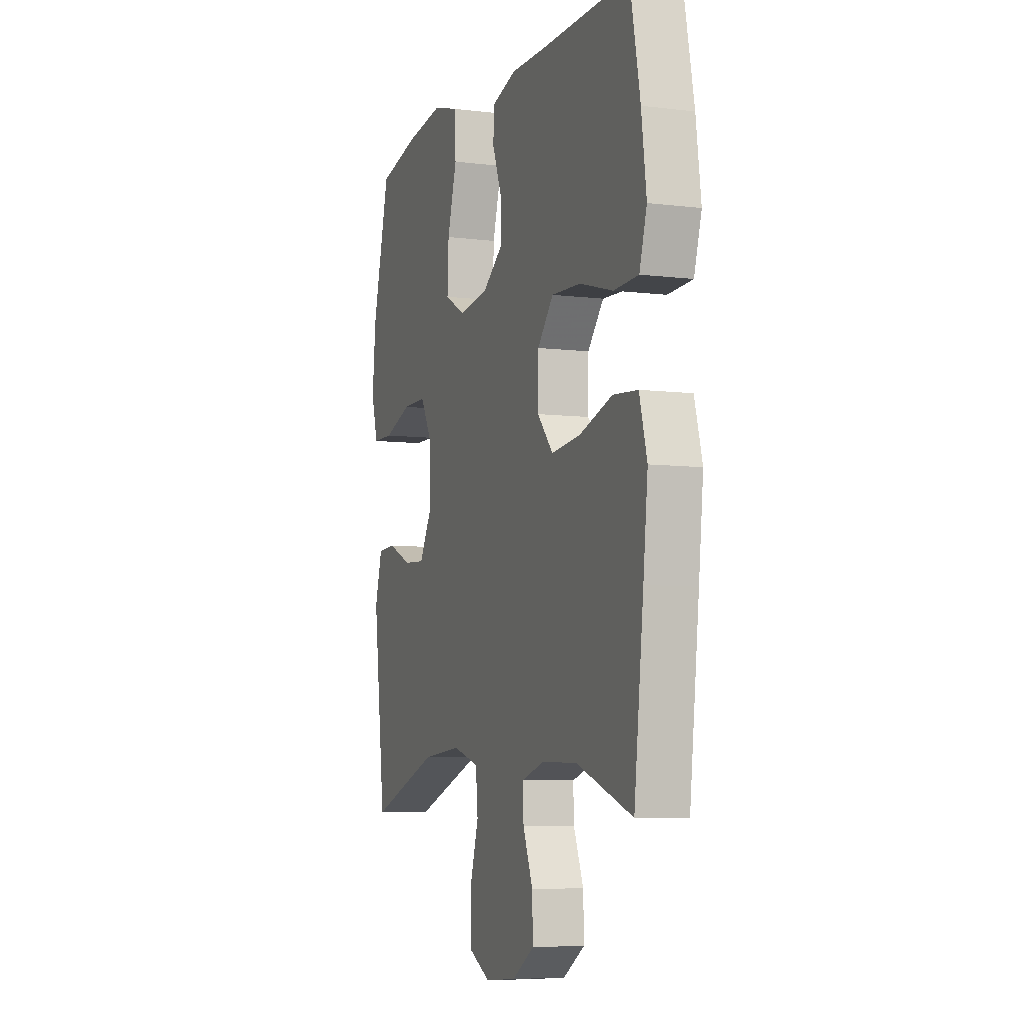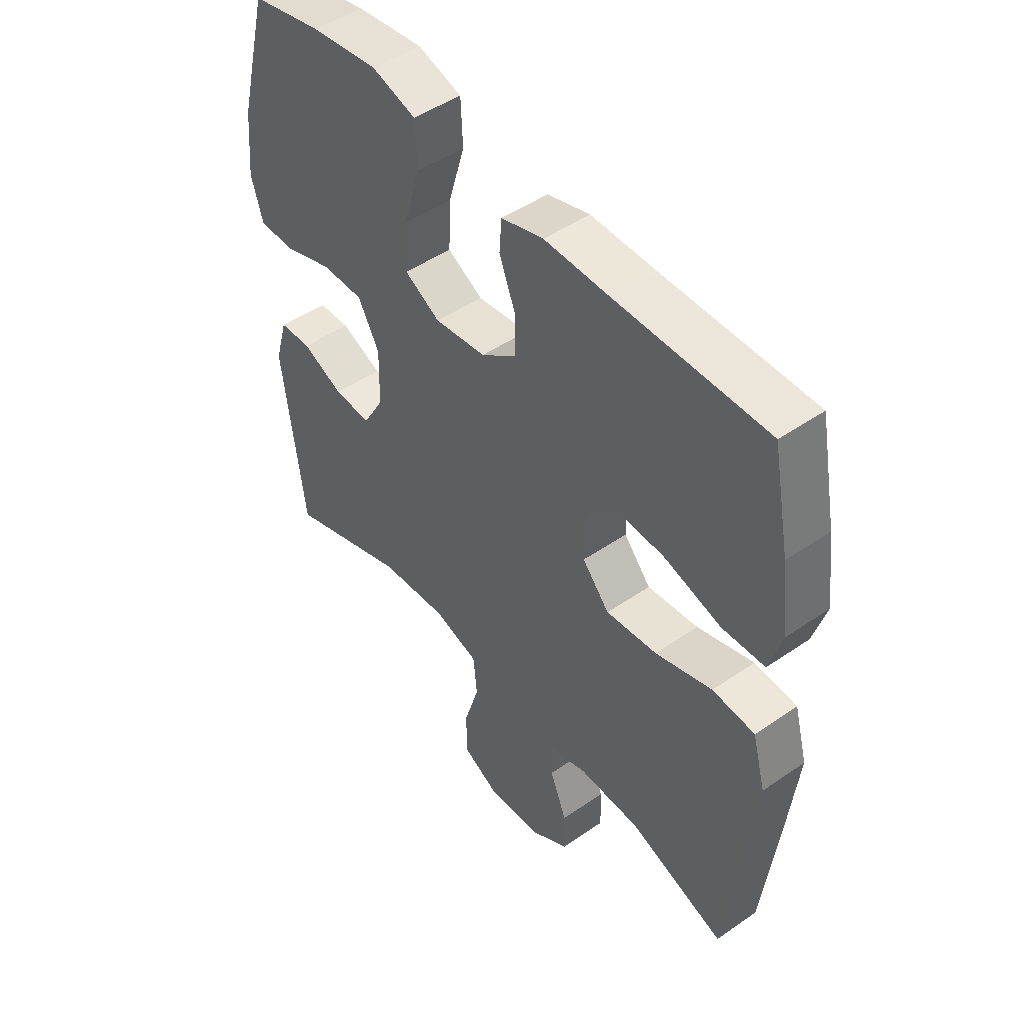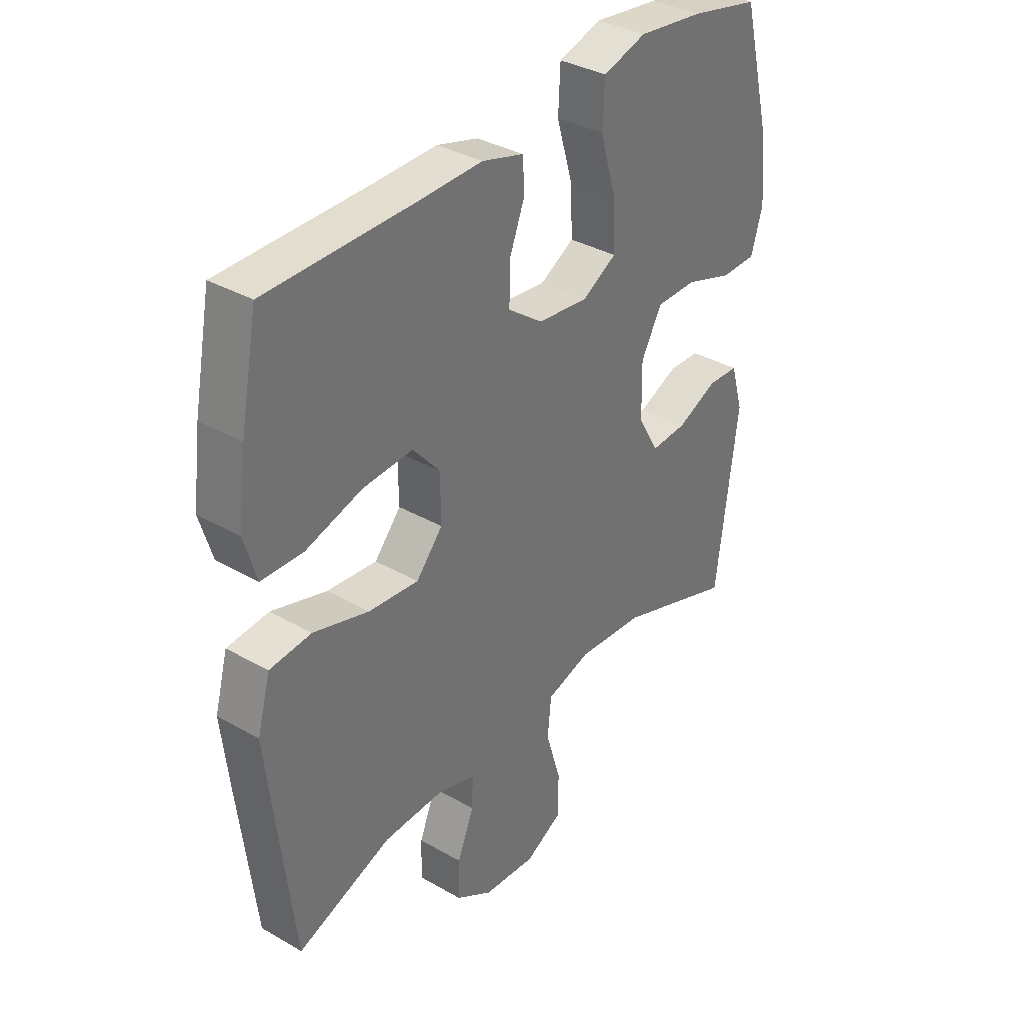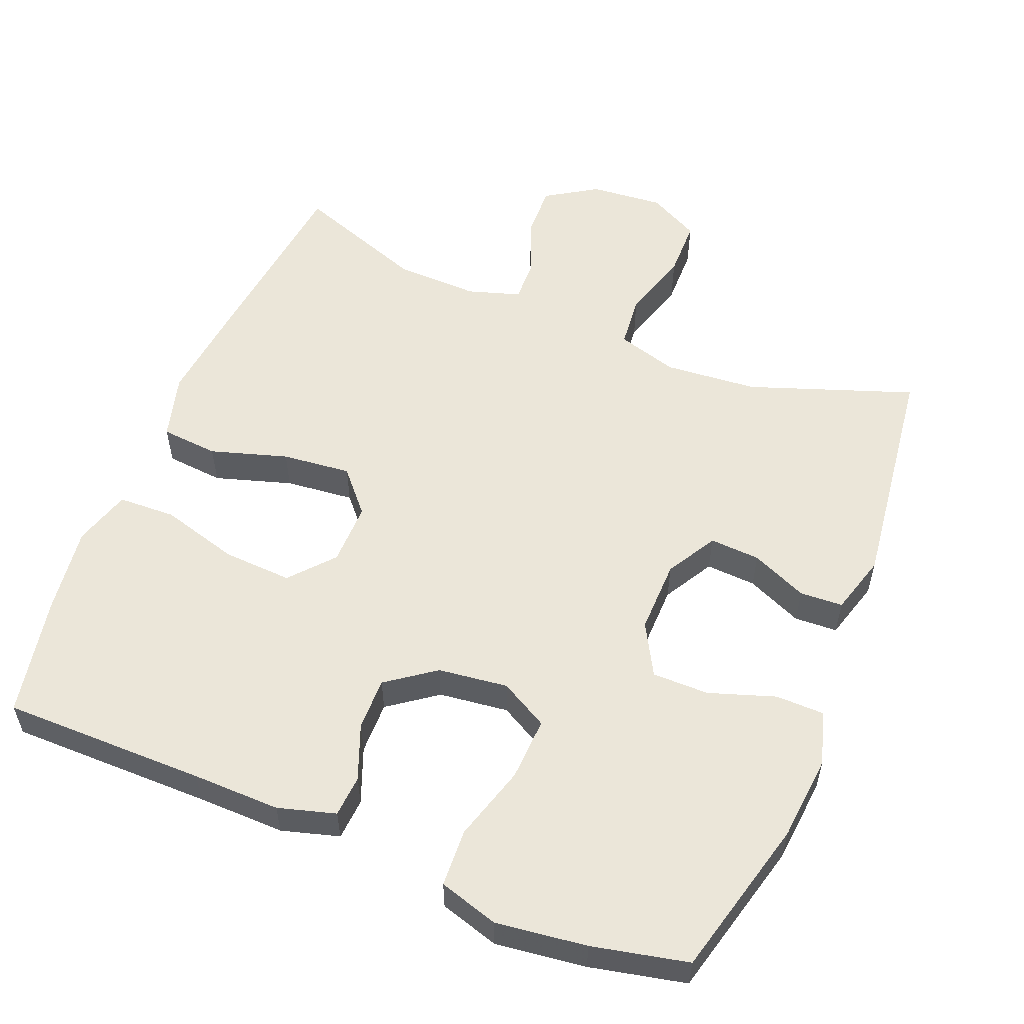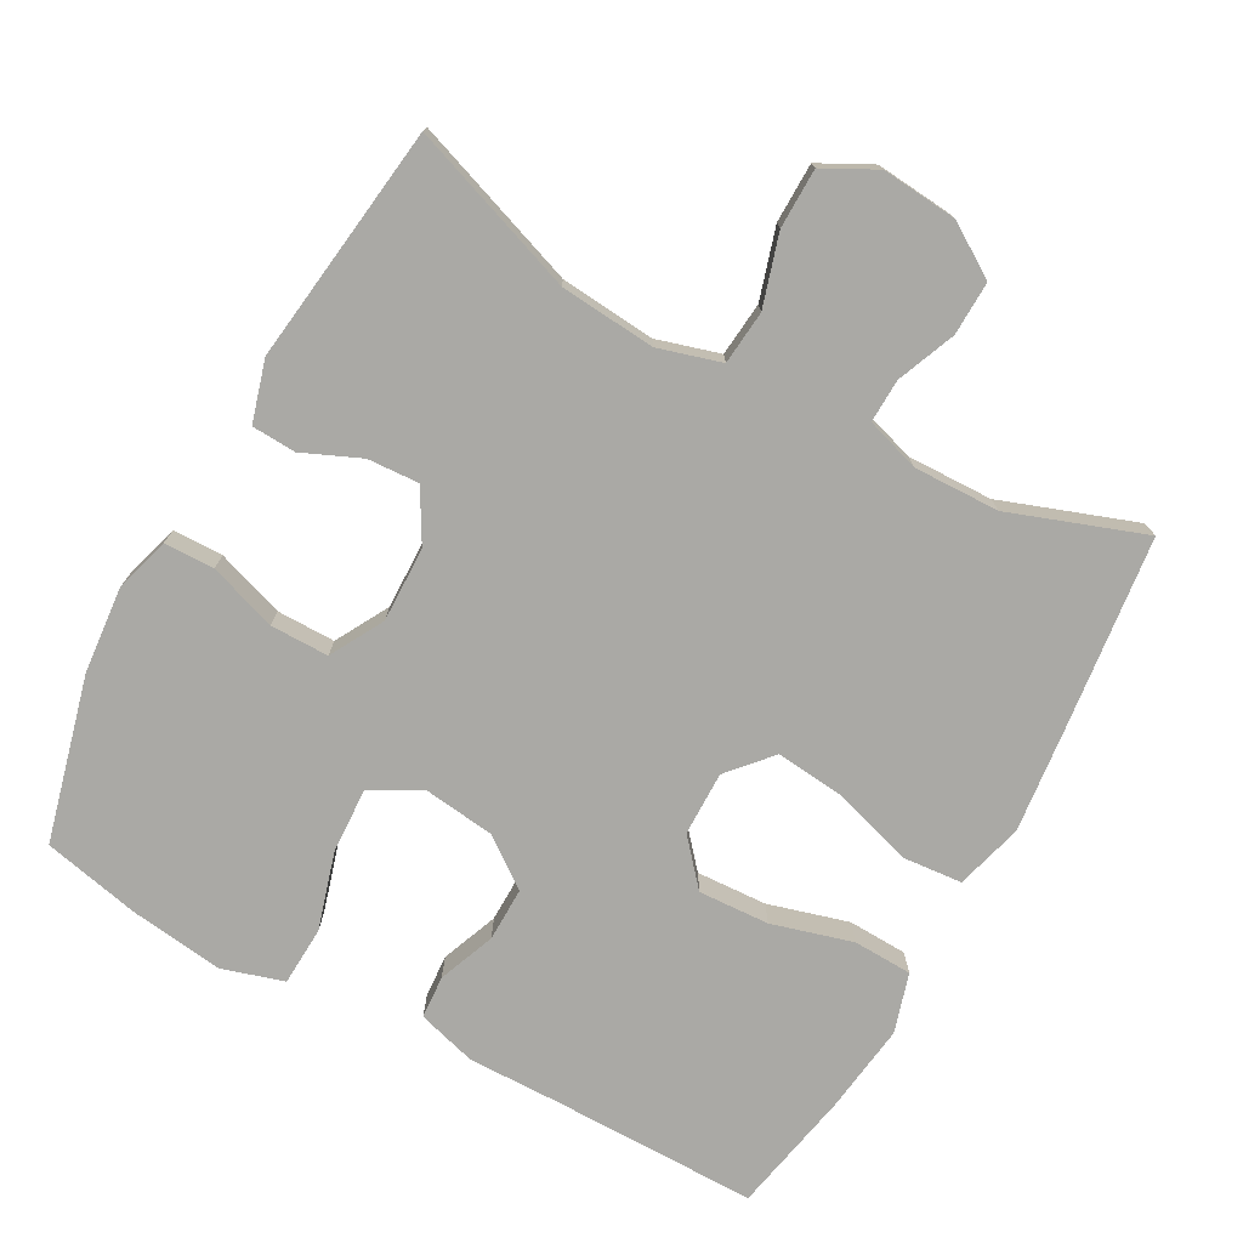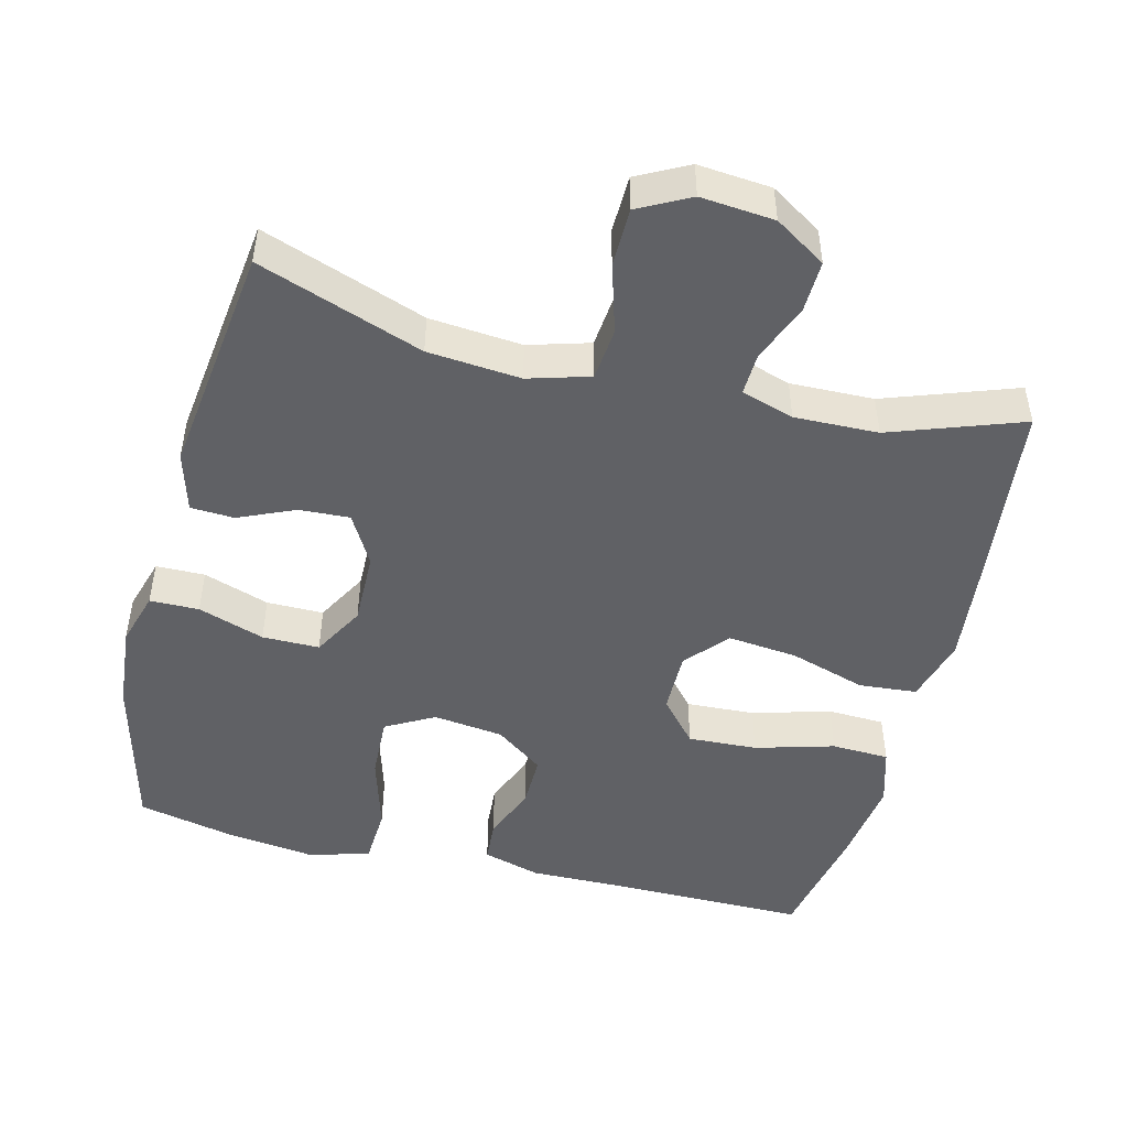
<metadata>
{"format":"obj","ext":"obj","renderer":"f3d","projection":"perspective","resolution":1024,"background":"white","views":[{"elev":-6.8,"azim":-109.9,"up":"+Z"},{"elev":48.0,"azim":-127.8,"up":"+Z"},{"elev":35.5,"azim":-52.8,"up":"+Z"},{"elev":55.8,"azim":22.1,"up":"+Y"},{"elev":-75.4,"azim":151.2,"up":"+Y"},{"elev":-48.0,"azim":165.8,"up":"+Y"}]}
</metadata>
<code>
v 0.5 0.07 -0.5
v 0.272 0.07 -0.419
v 0.143 0.07 -0.408
v 0.058 0.07 -0.433
v 0.051 0.07 -0.506
v 0.08 0.07 -0.602
v 0.079 0.07 -0.683
v 0.008 0.07 -0.72
v -0.094 0.07 -0.711
v -0.165 0.07 -0.666
v -0.163 0.07 -0.593
v -0.131 0.07 -0.514
v -0.129 0.07 -0.455
v -0.202 0.07 -0.432
v -0.318 0.07 -0.435
v -0.5 0.07 -0.5
v -0.531 0.07 -0.234
v -0.546 0.07 -0.096
v -0.521 0.07 -0.005
v -0.441 0.07 0.002
v -0.334 0.07 -0.031
v -0.238 0.07 -0.041
v -0.187 0.07 0.017
v -0.188 0.07 0.104
v -0.24 0.07 0.164
v -0.336 0.07 0.159
v -0.445 0.07 0.128
v -0.525 0.07 0.131
v -0.549 0.07 0.211
v -0.533 0.07 0.332
v -0.5 0.07 0.5
v -0.217 0.07 0.5
v -0.095 0.07 0.502
v -0.015 0.07 0.479
v -0.011 0.07 0.421
v -0.041 0.07 0.344
v -0.042 0.07 0.271
v 0.025 0.07 0.222
v 0.122 0.07 0.21
v 0.189 0.07 0.247
v 0.185 0.07 0.335
v 0.154 0.07 0.44
v 0.158 0.07 0.52
v 0.241 0.07 0.545
v 0.367 0.07 0.529
v 0.5 0.07 0.5
v 0.557 0.07 0.278
v 0.568 0.07 0.16
v 0.546 0.07 0.085
v 0.478 0.07 0.084
v 0.386 0.07 0.115
v 0.307 0.07 0.115
v 0.267 0.07 0.043
v 0.269 0.07 -0.059
v 0.309 0.07 -0.129
v 0.379 0.07 -0.125
v 0.457 0.07 -0.091
v 0.517 0.07 -0.094
v 0.541 0.07 -0.177
v 0.5 0 -0.5
v 0.272 0 -0.419
v 0.143 0 -0.408
v 0.058 0 -0.433
v 0.051 0 -0.506
v 0.08 0 -0.602
v 0.079 0 -0.683
v 0.008 0 -0.72
v -0.094 0 -0.711
v -0.165 0 -0.666
v -0.163 0 -0.593
v -0.131 0 -0.514
v -0.129 0 -0.455
v -0.202 0 -0.432
v -0.318 0 -0.435
v -0.5 0 -0.5
v -0.531 0 -0.234
v -0.546 0 -0.096
v -0.521 0 -0.005
v -0.441 0 0.002
v -0.334 0 -0.031
v -0.238 0 -0.041
v -0.187 0 0.017
v -0.188 0 0.104
v -0.24 0 0.164
v -0.336 0 0.159
v -0.445 0 0.128
v -0.525 0 0.131
v -0.549 0 0.211
v -0.533 0 0.332
v -0.5 0 0.5
v -0.217 0 0.5
v -0.095 0 0.502
v -0.015 0 0.479
v -0.011 0 0.421
v -0.041 0 0.344
v -0.042 0 0.271
v 0.025 0 0.222
v 0.122 0 0.21
v 0.189 0 0.247
v 0.185 0 0.335
v 0.154 0 0.44
v 0.158 0 0.52
v 0.241 0 0.545
v 0.367 0 0.529
v 0.5 0 0.5
v 0.557 0 0.278
v 0.568 0 0.16
v 0.546 0 0.085
v 0.478 0 0.084
v 0.386 0 0.115
v 0.307 0 0.115
v 0.267 0 0.043
v 0.269 0 -0.059
v 0.309 0 -0.129
v 0.379 0 -0.125
v 0.457 0 -0.091
v 0.517 0 -0.094
v 0.541 0 -0.177
f 56 57 58 59
f 55 56 59 1
f 54 55 1 2
f 53 54 2 3
f 48 49 50 51
f 48 51 52
f 47 48 52
f 46 47 52
f 45 46 52 53
f 41 42 43 44
f 40 41 44 45
f 33 34 35 36
f 32 33 36 37
f 31 32 37
f 30 31 37 38
f 26 27 28 29
f 25 26 29 30
f 18 19 20 21
f 18 21 22
f 15 16 17 18
f 14 15 18 22
f 13 14 22 23
f 9 10 11 12
f 9 12 13
f 5 6 7 8
f 4 5 8 9
f 45 53 3 4
f 40 45 4 9
f 39 40 9 13
f 38 39 13 23
f 25 30 38
f 24 25 38
f 23 24 38
f 118 117 116 115
f 60 118 115 114
f 61 60 114 113
f 62 61 113 112
f 110 109 108 107
f 111 110 107
f 111 107 106
f 111 106 105
f 112 111 105 104
f 103 102 101 100
f 104 103 100 99
f 95 94 93 92
f 96 95 92 91
f 96 91 90
f 97 96 90 89
f 88 87 86 85
f 89 88 85 84
f 80 79 78 77
f 81 80 77
f 77 76 75 74
f 81 77 74 73
f 82 81 73 72
f 71 70 69 68
f 72 71 68
f 67 66 65 64
f 68 67 64 63
f 63 62 112 104
f 68 63 104 99
f 72 68 99 98
f 82 72 98 97
f 97 89 84
f 97 84 83
f 97 83 82
f 1 60 61 2
f 2 61 62 3
f 3 62 63 4
f 4 63 64 5
f 5 64 65 6
f 6 65 66 7
f 7 66 67 8
f 8 67 68 9
f 9 68 69 10
f 10 69 70 11
f 11 70 71 12
f 12 71 72 13
f 13 72 73 14
f 14 73 74 15
f 15 74 75 16
f 16 75 76 17
f 17 76 77 18
f 18 77 78 19
f 19 78 79 20
f 20 79 80 21
f 21 80 81 22
f 22 81 82 23
f 23 82 83 24
f 24 83 84 25
f 25 84 85 26
f 26 85 86 27
f 27 86 87 28
f 28 87 88 29
f 29 88 89 30
f 30 89 90 31
f 31 90 91 32
f 32 91 92 33
f 33 92 93 34
f 34 93 94 35
f 35 94 95 36
f 36 95 96 37
f 37 96 97 38
f 38 97 98 39
f 39 98 99 40
f 40 99 100 41
f 41 100 101 42
f 42 101 102 43
f 43 102 103 44
f 44 103 104 45
f 45 104 105 46
f 46 105 106 47
f 47 106 107 48
f 48 107 108 49
f 49 108 109 50
f 50 109 110 51
f 51 110 111 52
f 52 111 112 53
f 53 112 113 54
f 54 113 114 55
f 55 114 115 56
f 56 115 116 57
f 57 116 117 58
f 58 117 118 59
f 59 118 60 1

</code>
